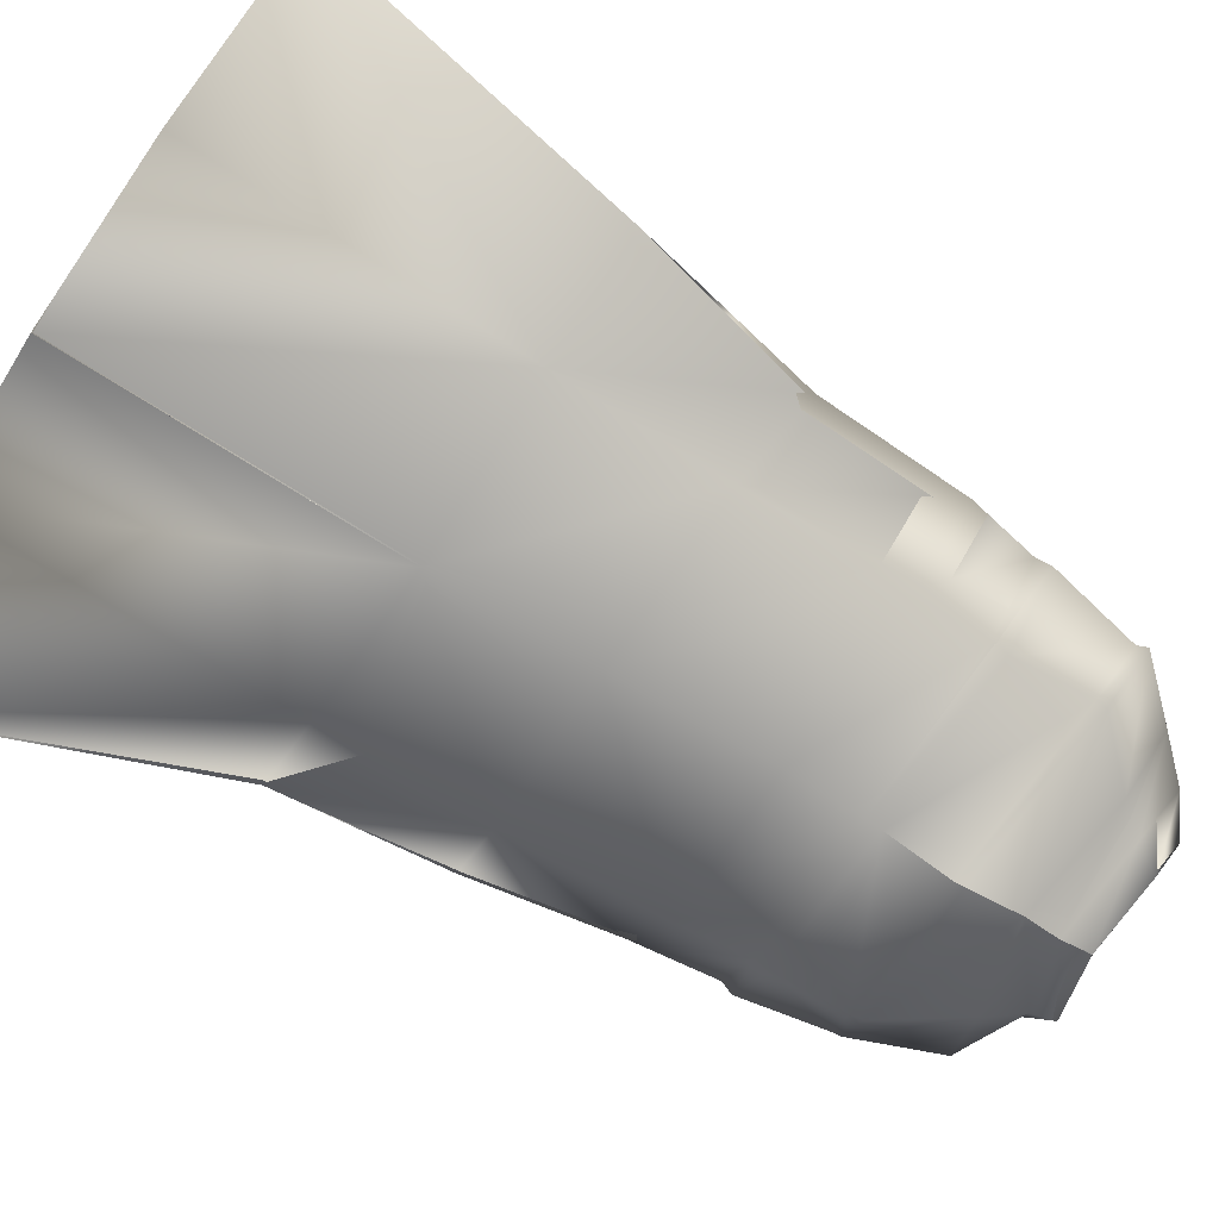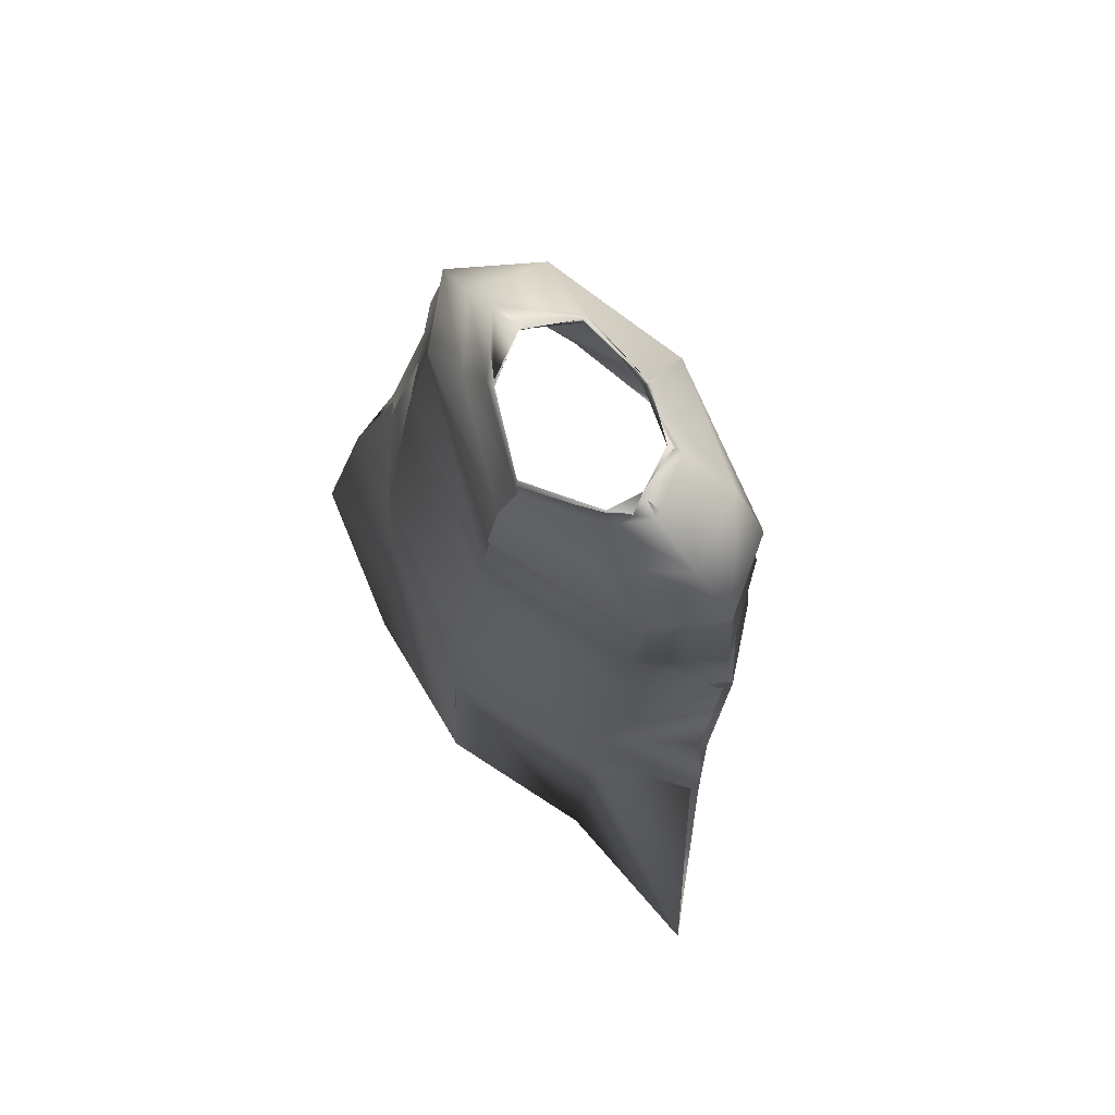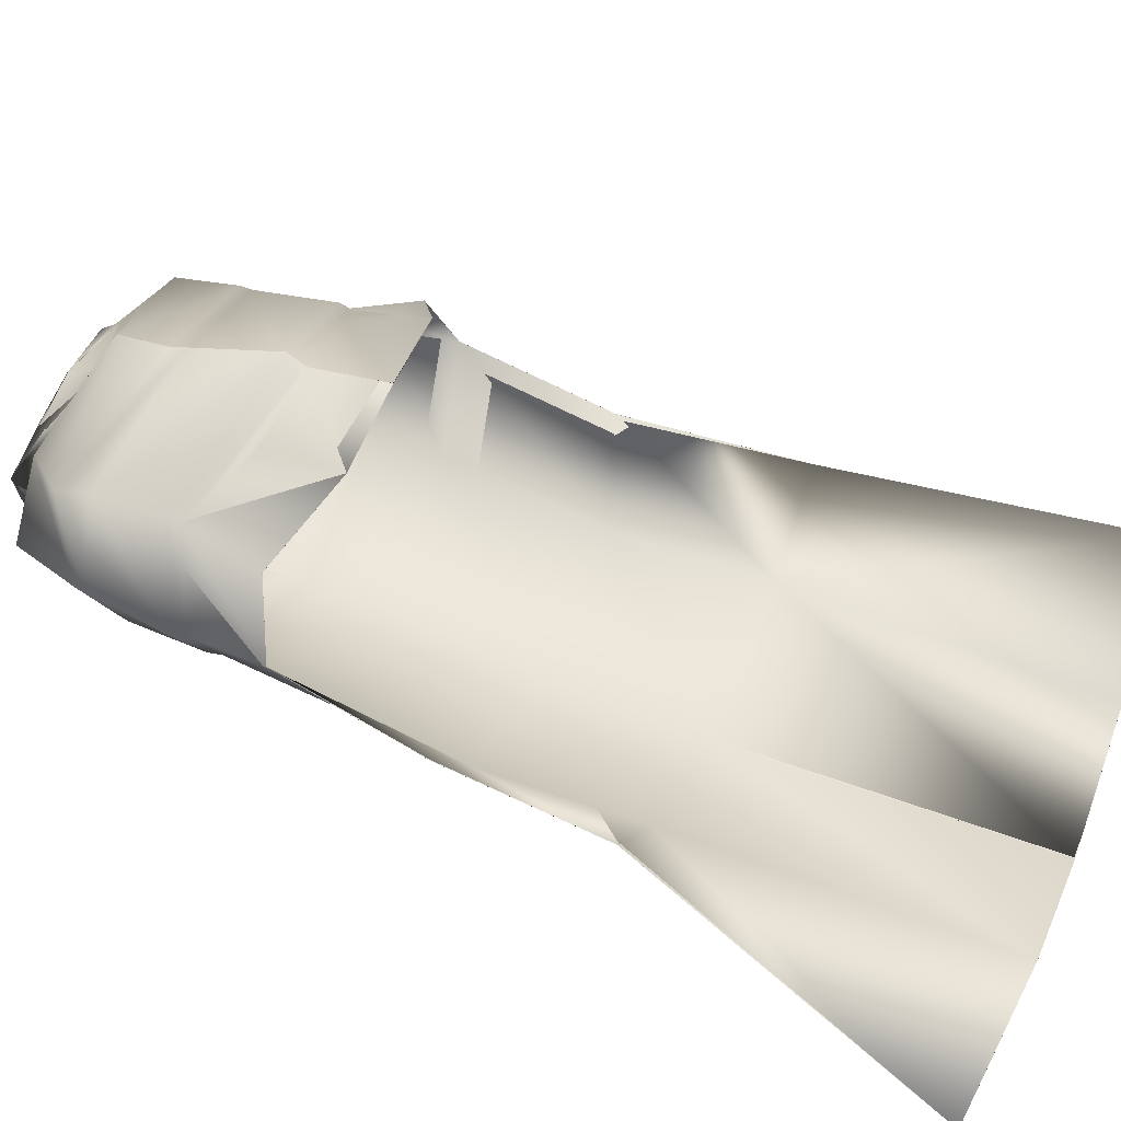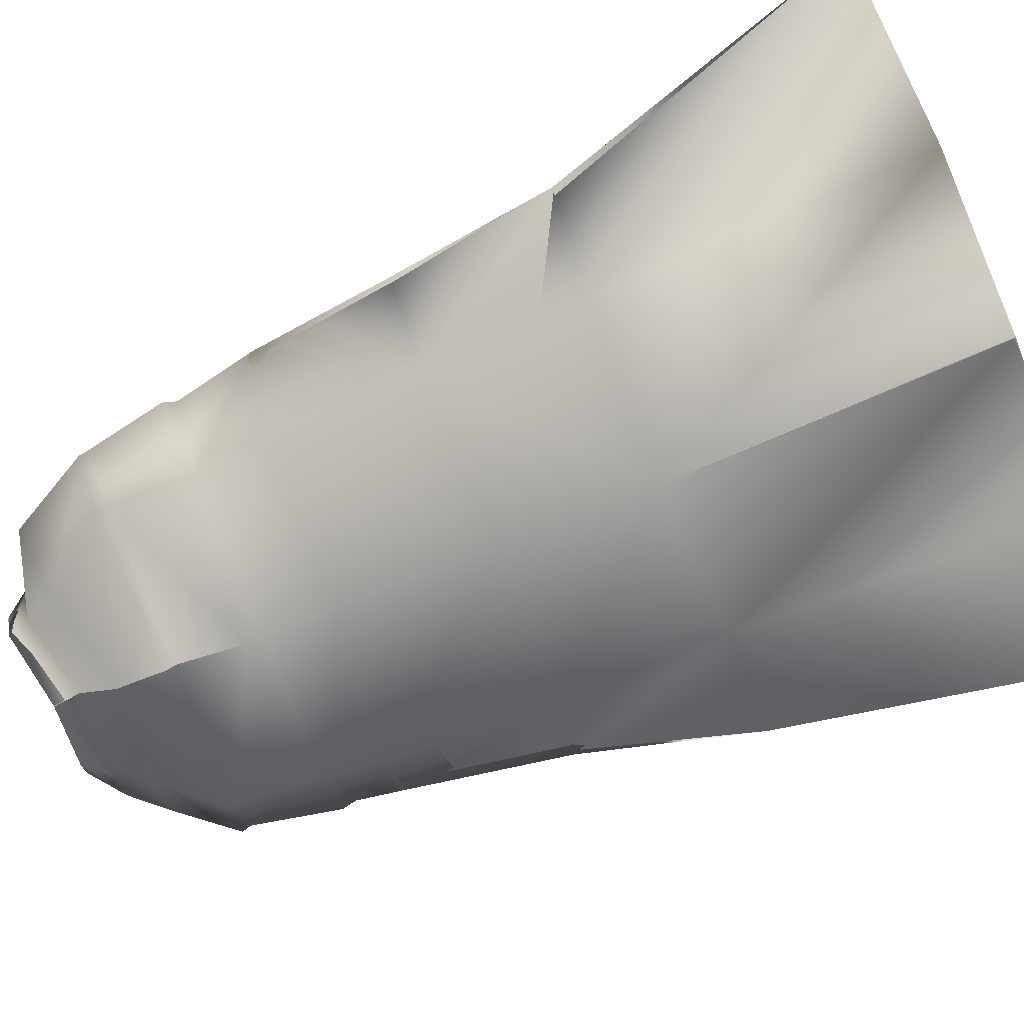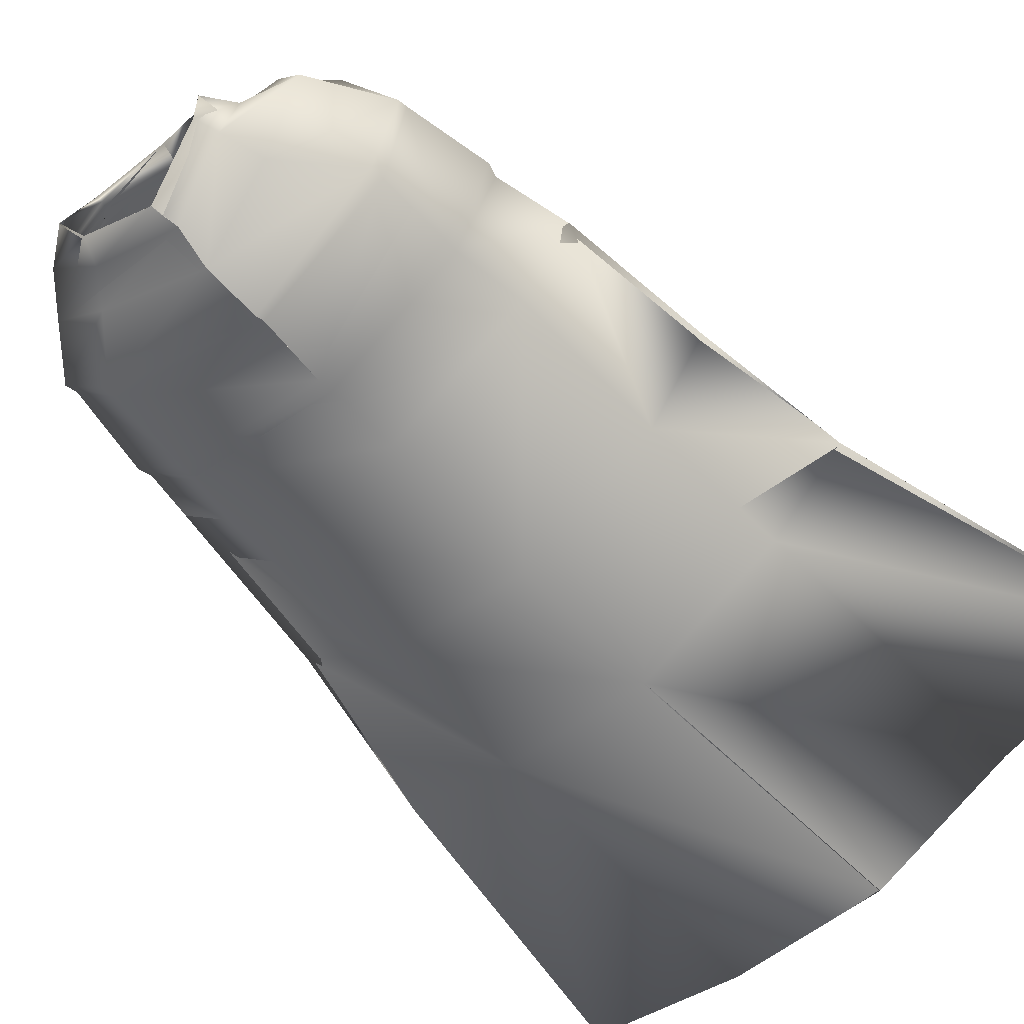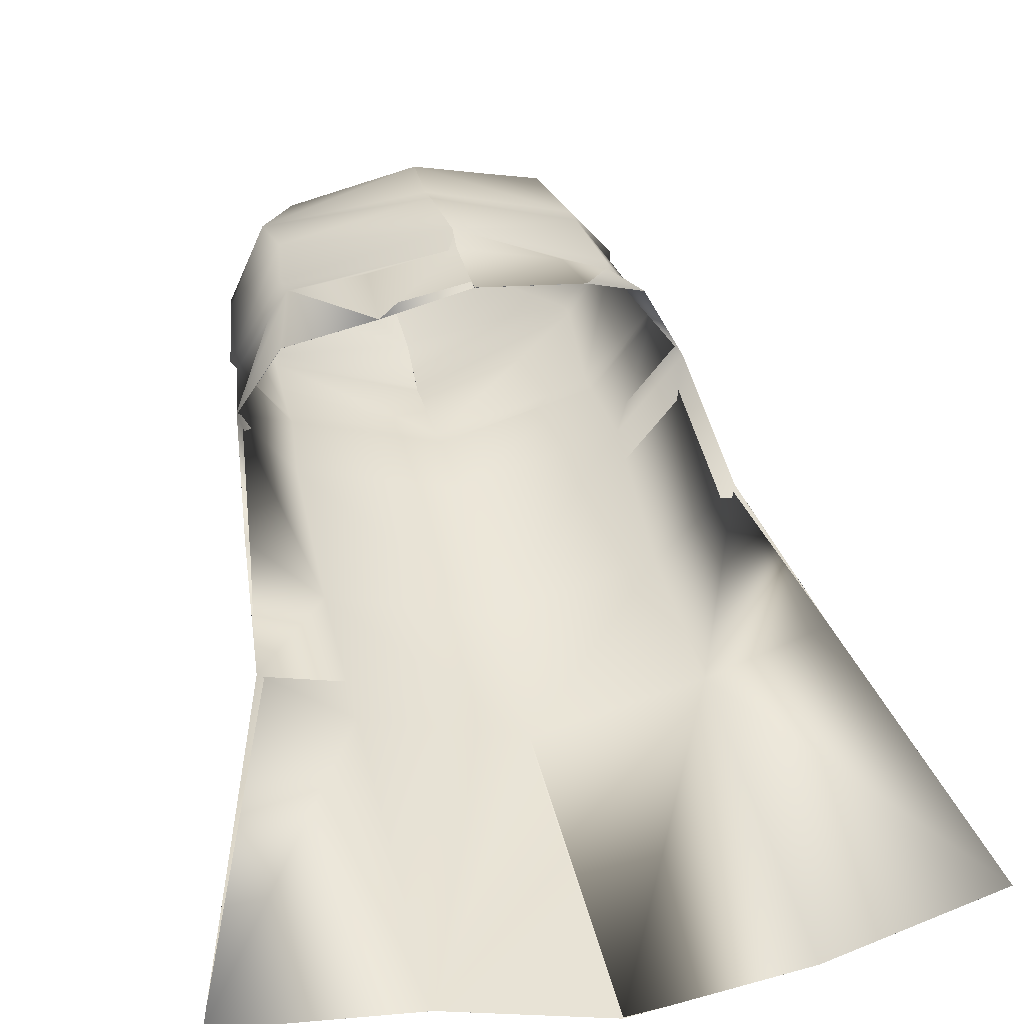
<metadata>
{"format":"obj","ext":"obj","renderer":"f3d","projection":"perspective","resolution":1024,"background":"white","views":[{"elev":-78.3,"azim":60.5,"up":"+Z"},{"elev":72.6,"azim":-125.6,"up":"+Y"},{"elev":46.2,"azim":-65.1,"up":"+Z"},{"elev":-69.9,"azim":-63.5,"up":"+Z"},{"elev":-59.3,"azim":-133.2,"up":"+Z"},{"elev":41.0,"azim":-11.2,"up":"+Z"}]}
</metadata>
<code>
o Capa_Stand_Cylinder.003
v 0.1346 2.531 -0.1189
v 0.1015 2.586 -0.127
v 0.2303 2.57 -0.04055
v 0.1523 2.618 -0.03882
v 0.1295 2.552 0.08861
v 0.1147 2.569 0.07105
v 0.1886 2.474 -0.138
v 0.306 2.499 -0.04183
v 0.2655 2.512 0.1023
v 0.3004 2.371 -0.141
v 0.4059 2.406 -0.03361
v 0.318 2.404 0.08132
v 0.3039 2.18 -0.1909
v 0.444 2.199 -0.04805
v 0.3504 2.213 0.0841
v 0.3341 2.006 -0.1997
v 0.4735 2.033 -0.04294
v 0.3935 2.061 0.1114
v 0.3349 1.67 -0.2607
v 0.5041 1.722 -0.1332
v 0.35 1.333 -0.2669
v 0.5963 1.358 -0.1965
v 0.2543 1.97 0.2136
v 0.3239 2.384 0.07402
v 0.399 2.383 -0.03923
v 0.3044 2.349 -0.1422
v 0.3524 2.2 0.07321
v 0.4414 2.168 -0.04209
v 0.3096 2.145 -0.194
v 0.2373 2.139 0.1436
v 0.3873 0.6747 -0.3253
v 0.7392 0.7149 -0.2443
v 0.1355 2.533 -0.1217
v 0.1016 2.586 -0.1273
v 0.229 2.57 -0.03655
v 0.1514 2.617 -0.04046
v 0.1285 2.547 0.08957
v 0.1161 2.582 0.0709
v 0.188 2.472 -0.1358
v 0.3056 2.499 -0.04298
v 0.2657 2.513 0.1032
v 0.3011 2.371 -0.1411
v 0.4056 2.406 -0.03385
v 0.318 2.404 0.08121
v 0.3042 2.181 -0.1934
v 0.4444 2.2 -0.04804
v 0.3496 2.213 0.08238
v 0.3339 2.006 -0.1994
v 0.4731 2.033 -0.04293
v 0.3931 2.061 0.1112
v 0.3353 1.67 -0.2618
v 0.5038 1.722 -0.1332
v 0.351 1.333 -0.2699
v 0.5963 1.358 -0.1965
v 0.2543 1.97 0.2135
v 0.3241 2.384 0.07449
v 0.3988 2.384 -0.03934
v 0.3045 2.349 -0.1427
v 0.3521 2.2 0.0724
v 0.442 2.169 -0.04257
v 0.3091 2.146 -0.1934
v 0.2404 2.14 0.1553
v 0.3873 0.6747 -0.3253
v 0.7391 0.7149 -0.2444
v -0.05143 2.49 -0.1887
v -0.04859 2.548 -0.1862
v -0.2003 2.533 -0.1018
v -0.1895 2.582 -0.1024
v -0.2382 2.528 -0.02769
v -0.2019 2.59 -0.03333
v -0.1596 2.507 0.08355
v -0.148 2.557 0.05867
v -0.01797 2.502 0.1037
v -0.03637 2.554 0.1023
v -0.03951 2.411 -0.2244
v -0.2344 2.454 -0.1513
v -0.3468 2.485 -0.02154
v -0.2646 2.478 0.1262
v -0.005802 2.458 0.2022
v -0.03908 2.298 -0.2508
v -0.3362 2.304 -0.1241
v -0.4173 2.319 0.01606
v -0.335 2.391 0.1418
v 0.000301 2.354 0.2066
v -0.0219 2.139 -0.2573
v -0.3321 2.126 -0.1453
v -0.4403 2.123 0.009584
v -0.3254 2.174 0.1558
v 0.01605 2.127 0.2682
v -0.01163 1.956 -0.2547
v -0.339 1.946 -0.1472
v -0.4492 1.928 0.02945
v -0.35 1.982 0.1353
v 0.02229 1.925 0.2684
v -0.003728 1.629 -0.3112
v -0.3315 1.621 -0.1974
v -0.4732 1.621 -0.02654
v 0.006369 1.314 -0.3393
v -0.3194 1.289 -0.1991
v -0.4937 1.276 -0.03957
v -0.164 1.918 0.2253
v -0.04034 2.281 -0.2472
v -0.3084 2.337 0.1291
v -0.4182 2.3 0.01697
v -0.3389 2.277 -0.1293
v 0.005159 2.32 0.2142
v -0.01955 2.106 -0.2531
v 0.01767 2.091 0.2459
v -0.3149 2.157 0.1436
v -0.4282 2.097 0.01213
v -0.328 2.096 -0.1415
v -0.1563 2.054 0.1889
v 0.03425 0.6474 -0.3513
v -0.2935 0.6241 -0.2197
v -0.6688 0.6306 -0.1851
v -0.05143 2.49 -0.1895
v -0.04752 2.548 -0.1862
v -0.2005 2.534 -0.1035
v -0.1895 2.582 -0.1021
v -0.2388 2.527 -0.02836
v -0.2018 2.59 -0.03317
v -0.1608 2.51 0.08495
v -0.149 2.552 0.05819
v -0.01819 2.502 0.1041
v -0.03637 2.554 0.1026
v -0.03926 2.411 -0.2245
v -0.2351 2.454 -0.1501
v -0.3466 2.485 -0.02026
v -0.2645 2.477 0.1264
v -0.005856 2.458 0.2007
v -0.03917 2.298 -0.2507
v -0.3358 2.304 -0.1231
v -0.4174 2.319 0.01628
v -0.3351 2.391 0.1421
v 0.000289 2.354 0.2067
v -0.02203 2.139 -0.2574
v -0.3323 2.126 -0.1457
v -0.4412 2.124 0.008437
v -0.3249 2.174 0.1536
v 0.01602 2.127 0.2681
v -0.01175 1.957 -0.2542
v -0.3393 1.946 -0.1473
v -0.4492 1.928 0.02947
v -0.3499 1.982 0.1352
v 0.02219 1.925 0.2683
v -0.003961 1.629 -0.3108
v -0.3316 1.621 -0.1987
v -0.4732 1.621 -0.02646
v 0.00646 1.314 -0.3393
v -0.3191 1.289 -0.1987
v -0.4937 1.276 -0.03964
v -0.164 1.918 0.2251
v -0.04031 2.281 -0.2471
v -0.3087 2.337 0.1295
v -0.4183 2.3 0.01676
v -0.3395 2.277 -0.1285
v 0.005103 2.32 0.2141
v -0.01969 2.106 -0.2532
v 0.01784 2.091 0.2461
v -0.3156 2.157 0.142
v -0.43 2.097 0.01081
v -0.3285 2.096 -0.1423
v -0.1624 2.083 0.2154
v 0.03423 0.6474 -0.3513
v -0.2935 0.6241 -0.2197
v -0.6688 0.6306 -0.1851
f 65 1 66
f 1 3 2
f 3 5 6
f 5 73 74
f 5 9 73
f 3 8 5
f 1 7 8
f 65 75 7
f 9 12 79
f 8 11 9
f 7 10 11
f 75 80 10
f 24 15 89
f 25 14 24
f 26 13 25
f 102 85 26
f 30 23 94
f 28 17 27
f 29 16 28
f 107 90 29
f 16 19 17
f 90 95 16
f 19 21 20
f 95 98 19
f 27 18 23
f 11 25 12
f 10 26 11
f 80 102 10
f 12 24 84
f 14 28 15
f 13 29 14
f 85 107 13
f 89 30 108
f 22 21 32
f 21 98 113
f 116 117 33
f 33 34 35
f 35 36 38
f 37 38 125
f 37 124 41
f 35 37 40
f 33 35 40
f 116 33 39
f 41 130 44
f 40 41 43
f 39 40 43
f 126 39 42
f 56 157 140
f 57 56 46
f 58 57 45
f 153 58 136
f 62 159 145
f 60 59 49
f 61 60 48
f 158 61 141
f 48 49 51
f 141 48 146
f 51 52 53
f 146 51 149
f 59 62 55
f 43 44 57
f 42 43 58
f 131 42 153
f 44 135 56
f 46 47 60
f 45 46 61
f 136 45 158
f 140 159 62
f 54 64 53
f 53 63 164
f 6 74 38
f 94 23 55
f 32 31 63
f 2 4 34
f 66 2 34
f 4 6 38
f 18 17 50
f 17 20 52
f 22 32 54
f 31 113 63
f 23 18 50
f 20 22 52
f 65 66 68
f 67 68 69
f 69 70 71
f 71 72 73
f 71 73 78
f 69 71 77
f 67 69 77
f 65 67 75
f 78 79 83
f 77 78 82
f 76 77 82
f 75 76 81
f 103 106 89
f 104 103 87
f 105 104 86
f 102 105 85
f 112 108 101
f 110 109 92
f 111 110 92
f 107 111 91
f 91 92 96
f 90 91 95
f 96 97 100
f 95 96 98
f 109 112 101
f 82 83 104
f 81 82 105
f 80 81 105
f 83 84 106
f 87 88 110
f 86 87 111
f 85 86 107
f 109 108 112
f 100 115 99
f 99 114 98
f 116 118 119
f 118 120 119
f 120 122 121
f 122 124 123
f 122 129 124
f 120 128 122
f 118 127 128
f 116 126 118
f 129 134 130
f 128 133 129
f 127 132 133
f 126 131 132
f 154 139 140
f 155 138 154
f 156 137 155
f 153 136 156
f 163 152 159
f 161 143 160
f 162 142 143
f 158 141 142
f 142 147 143
f 141 146 142
f 147 150 151
f 146 149 147
f 160 144 152
f 133 155 134
f 132 156 133
f 131 153 156
f 134 154 157
f 138 161 139
f 137 162 138
f 136 158 137
f 160 163 159
f 151 150 166
f 150 149 165
f 72 123 74
f 89 140 159
f 94 145 152
f 73 124 130
f 115 166 165
f 102 153 80
f 68 119 121
f 79 130 135
f 106 157 89
f 66 117 68
f 74 125 124
f 85 136 102
f 113 164 98
f 70 121 72
f 93 144 92
f 92 143 97
f 100 151 115
f 75 126 65
f 114 165 164
f 108 159 94
f 101 152 144
f 80 131 75
f 97 148 100
f 65 116 66
f 84 135 106
f 1 2 66
f 3 4 2
f 4 3 6
f 6 5 74
f 9 79 73
f 8 9 5
f 3 1 8
f 1 65 7
f 12 84 79
f 11 12 9
f 8 7 11
f 7 75 10
f 106 24 89
f 14 15 24
f 13 14 25
f 85 13 26
f 108 30 94
f 17 18 27
f 16 17 28
f 90 16 29
f 19 20 17
f 95 19 16
f 21 22 20
f 98 21 19
f 30 27 23
f 25 24 12
f 26 25 11
f 102 26 10
f 24 106 84
f 28 27 15
f 29 28 14
f 107 29 13
f 15 27 89
f 27 30 89
f 21 31 32
f 31 21 113
f 117 34 33
f 34 36 35
f 37 35 38
f 124 37 125
f 124 130 41
f 37 41 40
f 39 33 40
f 126 116 39
f 130 135 44
f 41 44 43
f 42 39 43
f 131 126 42
f 47 56 140
f 56 47 46
f 57 46 45
f 58 45 136
f 55 62 145
f 59 50 49
f 60 49 48
f 61 48 141
f 49 52 51
f 48 51 146
f 52 54 53
f 51 53 149
f 50 59 55
f 44 56 57
f 43 57 58
f 42 58 153
f 135 157 56
f 47 59 60
f 46 60 61
f 45 61 158
f 47 140 59
f 140 62 59
f 64 63 53
f 149 53 164
f 74 125 38
f 145 94 55
f 64 32 63
f 4 36 34
f 117 66 34
f 36 4 38
f 17 49 50
f 49 17 52
f 32 64 54
f 113 164 63
f 55 23 50
f 22 54 52
f 67 65 68
f 68 70 69
f 70 72 71
f 72 74 73
f 73 79 78
f 71 78 77
f 76 67 77
f 67 76 75
f 79 84 83
f 78 83 82
f 81 76 82
f 80 75 81
f 88 103 89
f 103 88 87
f 104 87 86
f 105 86 85
f 108 94 101
f 109 93 92
f 91 111 92
f 90 107 91
f 92 97 96
f 91 96 95
f 99 96 100
f 96 99 98
f 93 109 101
f 83 103 104
f 82 104 105
f 102 80 105
f 103 83 106
f 88 109 110
f 87 110 111
f 86 111 107
f 88 89 108
f 109 88 108
f 115 114 99
f 114 113 98
f 117 116 119
f 120 121 119
f 122 123 121
f 124 125 123
f 129 130 124
f 128 129 122
f 120 118 128
f 126 127 118
f 134 135 130
f 133 134 129
f 128 127 133
f 127 126 132
f 157 154 140
f 138 139 154
f 137 138 155
f 136 137 156
f 152 145 159
f 143 144 160
f 161 162 143
f 162 158 142
f 147 148 143
f 146 147 142
f 148 147 151
f 149 150 147
f 163 160 152
f 155 154 134
f 156 155 133
f 132 131 156
f 135 134 157
f 161 160 139
f 162 161 138
f 158 162 137
f 139 160 159
f 140 139 159
f 150 165 166
f 149 164 165
f 123 125 74
f 108 89 159
f 101 94 152
f 79 73 130
f 114 115 165
f 153 131 80
f 70 68 121
f 84 79 135
f 157 140 89
f 117 119 68
f 73 74 124
f 136 153 102
f 164 149 98
f 121 123 72
f 144 143 92
f 143 148 97
f 151 166 115
f 126 116 65
f 113 114 164
f 159 145 94
f 93 101 144
f 131 126 75
f 148 151 100
f 116 117 66
f 135 157 106

</code>
